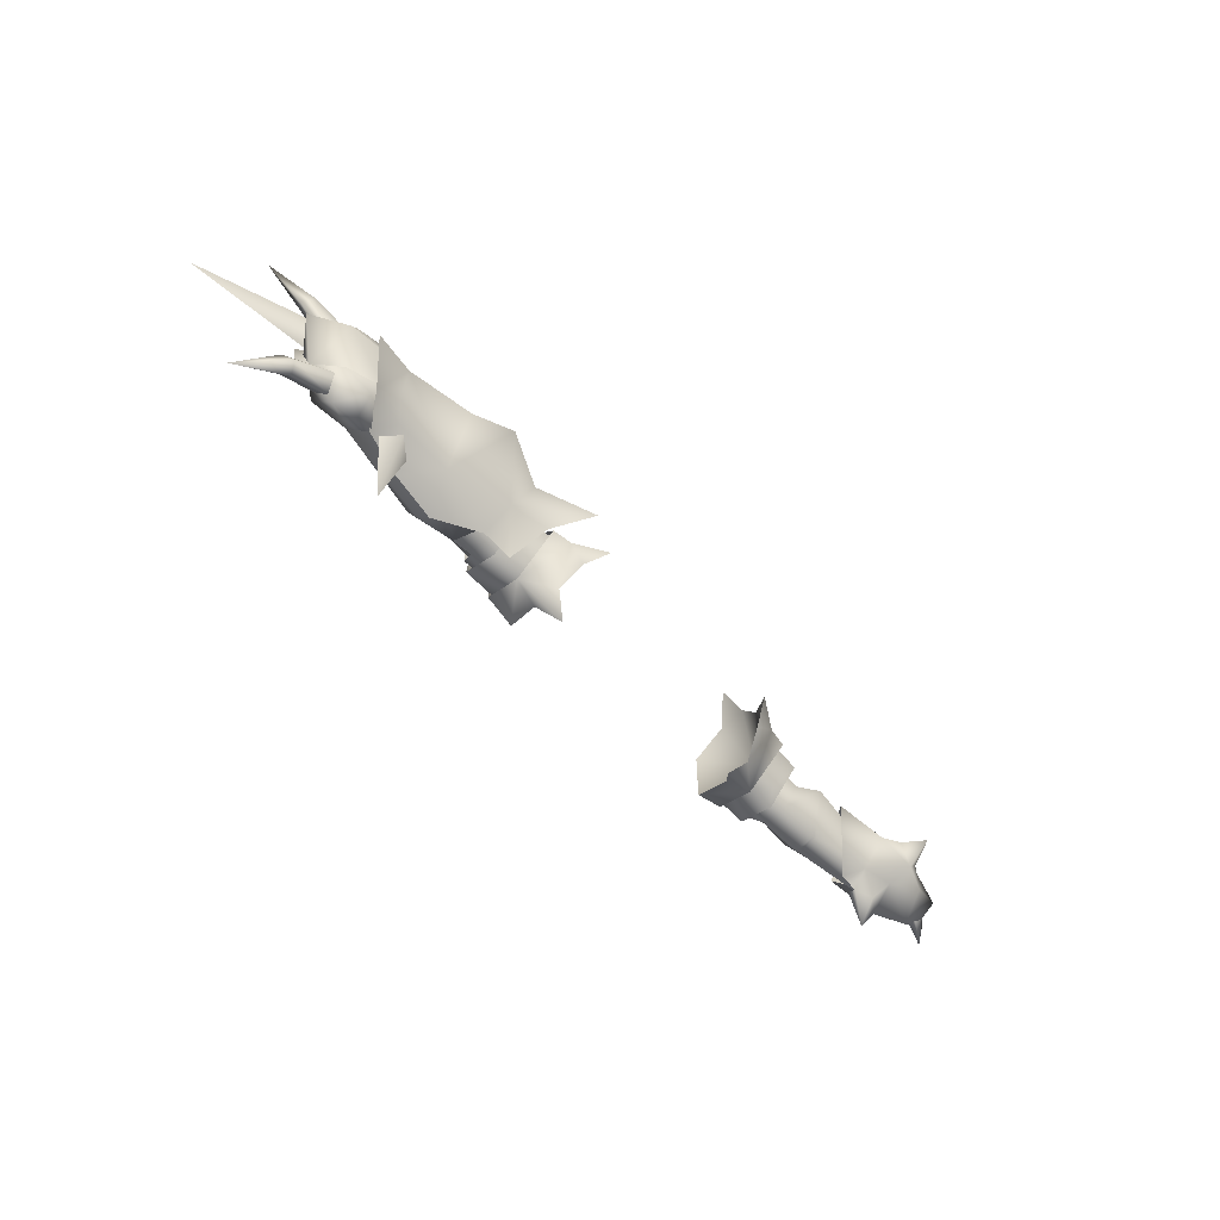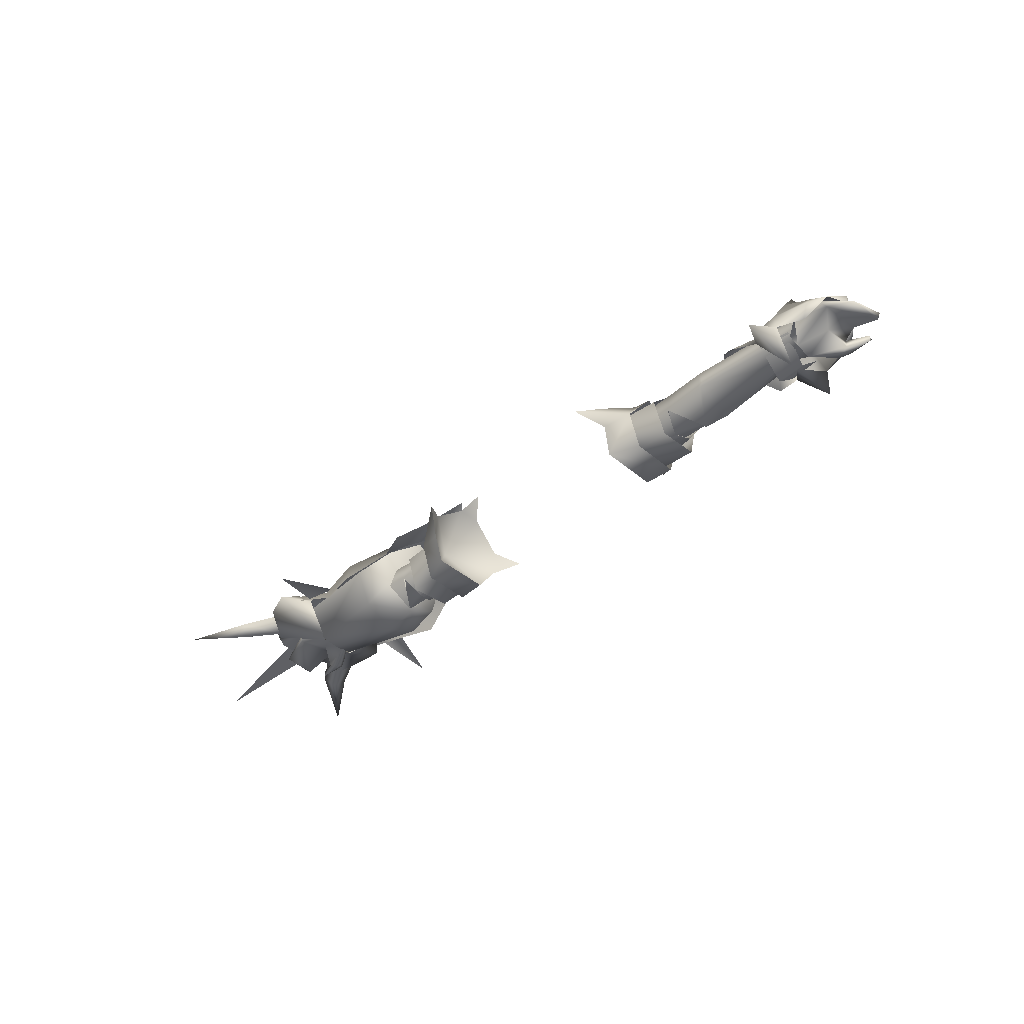
<metadata>
{"format":"obj","ext":"obj","renderer":"f3d","projection":"perspective","resolution":1024,"background":"white","views":[{"elev":-61.2,"azim":133.4,"up":"+Z"},{"elev":-41.0,"azim":-135.9,"up":"+Y"}]}
</metadata>
<code>
g mesh00
v 79.17 36.4 -5.222
v 71.66 36.65 -6.826
v 77.7 38.89 -5.796
v 70.46 39.58 0.06359
v 69.9 37.03 2.619
v 78.48 39.7 3.71
v 74.26 37.24 5.343
v 78.48 39.7 3.71
v 69.9 37.03 2.619
v 78.48 39.7 3.71
v 79.16 40.83 -0.6056
v 70.46 39.58 0.06359
v 77.7 38.89 -5.796
v 71.66 36.65 -6.826
v 69.94 33.19 0.567
v 74.91 31.88 4.059
v 69.9 37.03 2.619
v 74.26 37.24 5.343
v 71.66 36.65 -6.826
v 79.17 36.4 -5.222
v 70.37 32.99 -3.587
v 75.9 35.83 -0.4232
v 69.94 33.19 0.567
v 77.45 32.54 2.989
v 74.91 31.88 4.059
f 1 2 3
f 4 5 6
f 7 8 9
f 10 11 12
f 12 11 13
f 12 13 14
f 15 16 17
f 17 16 18
f 19 20 21
f 21 20 22
f 21 22 23
f 23 22 24
f 23 24 25
v 31.15 35.87 -7.77
v 39.98 37.55 -6.87
v 39.91 32.93 -7.614
v 48.62 37.58 -7.416
v 48.55 33.03 -8.05
v 44.51 29.64 -0.9917
v 39.91 32.93 -7.614
v 48.55 33.03 -8.05
v 45.39 42.7 -0.7214
v 40.69 40.47 -1.96
v 41.48 35.7 3.069
v 31.48 36.44 3.51
v 39.28 30.44 0.02725
v 41.48 36.2 2.809
v 38.29 31.48 0.02725
v 45.71 30.13 -1.075
v 37.45 30.52 -3.796
v 39.91 33.43 -7.168
v 31.15 35.87 -7.77
v 40.69 40.47 -1.96
v 39.98 37.55 -6.87
v 45.39 42.7 -0.7214
f 26 27 28
f 28 27 29
f 28 29 30
f 31 32 33
f 34 35 36
f 36 35 37
f 36 37 38
f 39 40 41
f 41 40 42
f 41 42 43
f 44 45 46
f 46 45 47
v 72.72 45.07 -7.7
v 74.29 44.16 -11.78
v 68.73 39.58 -11.74
v 78.56 39.63 13.35
v 74.29 44.16 9.764
v 73.95 40.86 14.79
v 70.17 39.49 11.48
v 66.47 42.41 7.176
v 61.15 36.3 10.43
v 70.27 47.9 -0.7911
v 55.49 43.16 -11.32
v 57.08 50.04 -0.6995
v 41.38 44.29 -6.238
v 39.34 48.23 -1.086
v 49.47 53.23 -0.8812
v 71.15 33.31 -4.425
v 80.27 35.2 -10.64
v 70.55 43.41 -1.079
v 70.55 43.41 -1.079
v 71.15 33.32 3.476
v 71.15 33.31 -4.425
v 84.7 39.06 -8.245
v 85.87 38.46 -5.613
v 70.55 43.41 -1.079
v 85.87 38.46 3.593
v 84.7 39.06 6.225
v 44.27 29.34 -0.8062
v 44.31 32.95 5.628
v 44.31 33 -8.788
v 42.36 42.02 6.753
v 42.36 40.62 -10.04
v 42.36 48.63 -0.8062
v 71.01 33.44 -4.958
v 71.01 33.45 3.278
v 71.02 32.89 -0.8062
v 42.36 40.62 -10.04
v 51.3 38.62 -11.75
v 44.31 33 -8.788
v 51.46 31.44 -8.082
v 44.27 29.34 -0.8062
v 71.01 33.44 -4.958
v 71.02 32.89 -0.8062
v 51.44 27.94 -0.8062
v 71.01 33.45 3.278
v 71.29 39.81 7.321
v 51.3 38.62 10.13
v 51.46 31.44 6.468
v 51.46 31.44 -8.082
v 51.3 38.62 -11.75
v 71.29 39.79 -9.273
v 80.27 35.2 8.624
v 71.15 33.32 3.476
v 70.55 43.41 -1.079
v 80.47 42.11 -10.3
v 88.11 40.69 -15.42
v 79.34 39.54 -13.75
v 86.93 39 -17.53
v 80.46 36.74 -10.3
v 86.93 39 15.51
v 96.91 35.9 22.35
v 88.11 40.69 13.4
v 88.1 36.94 13.39
v 89.94 38.99 11.41
v 85.62 39.01 -3.915
v 109.7 35.21 -1.134
v 85.62 39 2.26
v 68.2 39.59 -12.47
v 63.79 36.31 -24.81
v 64.71 41.77 -9.613
v 61.55 39.41 -11.61
v 80.27 43.87 -10.06
v 84.7 39.06 -8.245
v 85.62 39 2.26
v 109.7 35.21 -1.134
v 88.23 42.42 -0.8206
v 85.62 39.01 -3.915
v 96.91 35.9 -24.37
v 89.94 38.99 -13.44
v 88.1 36.94 -15.41
v 83.59 39.21 -8.831
v 84.7 39.06 -8.245
v 78.56 39.63 -15.37
v 73.95 40.86 -16.71
v 80.27 43.87 8.039
v 61.65 39.41 9.466
v 66.01 36.31 23.45
v 65.05 41.77 7.673
v 68.2 39.59 11.01
v 73.66 47.44 -0.9122
v 72.72 45.1 5.889
v 82.76 46.82 -0.9659
v 84.7 39.06 6.225
v 89.84 42.76 -1.119
v 85.87 38.46 3.593
v 69.01 45.02 -5.551
v 66.47 42.41 -8.994
v 61.15 36.3 -12.25
v 52.12 35.64 -14.61
v 27.58 52.64 -1.388
v 32.87 46.45 4.311
v 41.38 44.29 4.504
v 35.74 40.23 11.54
v 42.33 39.18 9.635
v 42.33 39.18 -11.45
v 55.49 43.16 -11.32
v 52.12 35.64 -14.61
v 42.33 39.18 -11.45
v 36.52 39.79 -13.36
v 33.69 46.25 -6.937
v 42.33 39.18 9.635
v 55.49 43.16 9.498
v 52.12 35.64 12.79
v 73.98 44.86 8.373
v 69.01 45.02 3.733
v 55.49 43.16 9.498
v 57.08 50.04 -0.6995
v 44.51 29.64 -0.9917
v 48.2 35.88 2.689
v 41.48 35.7 3.069
v 45.39 42.7 -0.7214
v 48.62 37.58 -7.416
v 39.98 37.55 -6.87
v 45.39 42.7 -0.7214
v 51.44 27.94 -0.8062
v 51.46 31.44 6.468
v 44.31 32.95 5.628
v 51.3 38.62 10.13
v 42.36 42.02 6.753
v 80.46 36.74 8.276
v 83.59 39.21 6.811
v 80.47 42.11 8.279
v 79.34 39.54 11.73
v 85.87 38.46 3.593
v 85.87 38.46 -5.613
v 84.7 39.06 -8.245
v 72.72 45.07 -7.7
v 27.58 52.64 -1.388
v 73.98 44.86 -10.39
v 70.17 39.49 -13.5
v 52.12 35.64 12.79
v 78.6 49.25 -1.528
v 84.7 39.06 6.225
v 72.72 45.1 5.889
v 68.73 39.62 9.95
v 71.15 33.32 3.476
f 48 49 50
f 51 52 53
f 54 55 56
f 57 58 59
f 60 61 62
f 63 64 65
f 66 67 68
f 69 70 71
f 71 70 72
f 71 72 73
f 74 75 76
f 76 75 77
f 76 77 78
f 78 77 79
f 80 81 82
f 83 84 85
f 85 84 86
f 85 86 87
f 88 89 90
f 90 89 91
f 92 93 91
f 91 93 94
f 91 94 90
f 90 95 88
f 88 95 96
f 88 96 97
f 98 99 100
f 101 102 103
f 103 102 104
f 103 104 105
f 106 107 108
f 106 109 107
f 107 109 110
f 107 110 108
f 111 112 113
f 114 115 116
f 116 115 117
f 49 48 118
f 64 119 100
f 120 121 122
f 122 121 123
f 124 125 126
f 126 125 127
f 128 64 129
f 129 64 68
f 129 68 130
f 52 51 131
f 132 133 134
f 134 133 135
f 136 137 138
f 138 137 139
f 138 139 140
f 140 139 141
f 142 143 58
f 58 143 144
f 58 144 145
f 146 147 148
f 148 147 149
f 148 149 150
f 151 152 153
f 154 155 60
f 60 155 156
f 60 156 146
f 148 157 158
f 158 157 159
f 55 54 160
f 161 57 162
f 162 57 59
f 151 60 152
f 152 60 62
f 152 62 163
f 164 165 166
f 166 165 167
f 168 169 170
f 86 171 87
f 87 171 172
f 87 172 173
f 173 172 174
f 173 174 175
f 109 176 110
f 110 176 177
f 110 177 108
f 108 177 178
f 108 178 106
f 106 178 179
f 106 179 109
f 109 179 176
f 48 128 118
f 118 128 129
f 118 129 49
f 49 129 130
f 49 130 50
f 50 130 68
f 127 105 126
f 126 105 104
f 126 104 124
f 124 104 102
f 124 102 125
f 125 102 101
f 125 101 127
f 180 181 140
f 140 181 182
f 140 182 138
f 138 182 183
f 138 183 136
f 60 184 61
f 61 184 148
f 61 148 62
f 62 148 158
f 62 158 163
f 58 57 142
f 142 57 185
f 142 185 143
f 143 185 186
f 143 186 144
f 187 56 162
f 162 56 55
f 162 55 161
f 161 55 160
f 161 160 57
f 57 160 188
f 57 188 185
f 51 189 131
f 131 189 190
f 131 190 52
f 52 190 191
f 52 191 53
f 53 191 192
f 53 192 51
f 51 192 98
f 51 98 189
f 189 98 65
v -74.36 34.96 5.829
v -69.58 34.61 7.655
v -76.36 36.33 6.886
v -67.68 40.75 5.438
v -74.54 42.96 2.26
v -74.55 43.01 -3.991
v -67.68 40.75 -6.851
v -76.5 37.17 -8.205
v -69.58 34.61 -9.195
v -74.36 35.36 -6.572
v -69.94 33.19 0.567
v -69.9 37.03 2.619
v -74.91 31.88 4.059
v -74.26 37.24 5.343
v -70.46 39.58 0.06359
v -71.85 37.98 -5.907
v -77.7 38.89 -5.796
v -77.7 38.89 -5.796
v -79.16 40.83 -0.6056
v -70.46 39.58 0.06359
v -78.48 39.16 3.71
v -69.9 37.03 2.619
v -74.26 37.24 5.343
v -67.68 40.75 5.438
v -68.91 45.31 2.597
v -74.54 42.96 2.26
v -71.8 44.76 -0.5458
v -74.55 43.01 -3.991
v -68.91 45.31 -4.329
v -67.68 40.75 -6.851
v -74.91 31.88 4.059
v -77.45 32.54 2.989
v -69.94 33.19 0.567
v -75.9 35.83 -0.4232
v -70.37 32.99 -3.587
v -79.17 36.4 -5.222
v -71.85 37.98 -5.907
v -77.7 38.89 -5.796
f 193 194 195
f 195 194 196
f 195 196 197
f 198 199 200
f 200 199 201
f 200 201 202
f 203 204 205
f 205 204 206
f 207 208 209
f 210 211 212
f 212 211 213
f 212 213 214
f 214 213 215
f 216 217 218
f 218 217 219
f 218 219 220
f 220 219 221
f 220 221 222
f 223 224 225
f 225 224 226
f 225 226 227
f 227 226 228
f 227 228 229
f 229 228 230
v -48.62 37.58 -7.416
v -39.98 37.55 -6.87
v -48.55 33.03 -8.05
v -39.91 32.93 -7.614
v -45.39 42.7 -0.7214
v -49.28 37.6 -7.403
v -69.76 40.19 -2.506
v -71.85 37.98 -5.907
v -49.28 37.6 -7.403
v -48.62 37.58 -7.416
v -49.21 33.13 -8.043
v -48.55 33.03 -8.05
v -44.51 29.64 -0.9917
v -39.91 33.43 -7.168
v -37.45 30.52 -3.796
v -45.71 30.13 -1.075
v -38.29 31.48 0.02725
v -41.48 36.2 2.809
v -48.55 33.03 -8.05
v -39.91 32.93 -7.614
v -44.51 29.64 -0.9917
v -49.97 29.38 -0.8456
v -49.21 33.13 -8.043
v -65.99 33.01 -1.594
v -65.99 33.01 -1.594
v -69.94 34.57 -5.401
v -49.21 33.13 -8.043
v -71.85 37.98 -5.907
v -49.28 37.6 -7.403
v -40.69 40.47 -1.96
v -39.98 37.55 -6.87
v -45.39 42.7 -0.7214
v -48.62 37.58 -7.416
v -49.28 37.6 -7.403
v -40.69 40.47 -1.96
v -45.39 42.7 -0.7214
v -41.48 35.7 3.069
v -48.2 35.88 2.689
f 231 232 233
f 233 232 234
f 235 236 237
f 237 236 238
f 239 240 241
f 241 240 242
f 241 242 243
f 244 245 246
f 246 245 247
f 246 247 248
f 249 250 243
f 251 252 253
f 253 252 254
f 255 256 257
f 257 256 258
f 257 258 259
f 260 261 262
f 262 261 263
f 262 263 264
f 265 266 267
f 267 266 268
f 267 268 243
v -68.91 45.31 2.597
v -62.12 39.17 2.441
v -61.77 44.61 -1.304
v -63.5 34.74 5.553
v -58.36 36.14 7.009
v -67.68 40.75 -6.851
v -66.41 37.2 -9.239
v -69.58 34.61 -9.195
v -65.99 33.01 -1.594
v -70.37 32.99 -3.587
v -69.94 34.57 -5.401
v -70 35.47 -5.877
v -63.57 35.27 -6.879
v -63.12 30.2 -0.5458
v -66.69 33.26 -14.6
v -66.41 37.2 -9.239
v -63.5 35.24 -7.899
v -67.68 40.75 5.438
v -63.5 34.74 5.553
v -66.41 37.2 7.192
v -66.69 33.26 12.38
v -63.5 35.24 -7.899
v -62.12 39.17 -5.982
v -69.58 34.61 7.655
v -66.93 31.46 0.3126
v -66.41 37.2 7.192
v -69.58 34.61 7.655
v -62.81 35.17 5.052
v -69.13 35.74 4.797
v -68.88 30.7 -0.5458
v -67.05 31.26 -1.3
v -69.58 34.61 -9.195
v -68.91 45.31 -4.329
v -71.8 44.76 -0.5458
v -68.75 50.41 -0.5276
v -68.91 45.31 2.597
v -65.2 46.41 -1.047
v -48.2 35.88 2.689
v -45.39 42.7 -0.7214
v -69.9 37.03 2.619
v -69.76 40.19 -2.506
v -75.08 40.8 -2.733
v -71.85 37.98 -5.907
v -69.9 37.03 2.619
v -75.08 40.8 -2.733
v -71.85 37.98 -5.907
v -54.6 39.63 3.836
v -50.53 43.49 -1.175
v -54.6 39.63 -6.574
v -58.36 36.14 -9.443
v -68.91 45.31 -4.329
v -65.2 46.41 -1.047
v -44.51 29.64 -0.9917
v -49.97 29.38 -0.8456
v -69.94 33.19 0.567
f 269 270 271
f 270 272 273
f 274 275 276
f 277 278 279
f 280 281 282
f 283 284 285
f 270 269 286
f 287 288 289
f 290 275 291
f 288 292 289
f 289 292 293
f 289 293 287
f 272 270 294
f 294 270 286
f 294 286 295
f 296 297 282
f 282 297 298
f 282 298 280
f 285 299 283
f 283 299 300
f 283 300 284
f 301 302 303
f 302 304 303
f 303 304 305
f 303 305 301
f 306 307 308
f 308 307 309
f 308 309 310
f 310 309 311
f 312 313 314
f 273 315 270
f 270 315 316
f 270 316 271
f 271 316 317
f 271 317 291
f 291 317 318
f 291 318 290
f 275 274 291
f 291 274 319
f 291 319 271
f 271 319 320
f 271 320 269
f 321 306 322
f 322 306 308
f 322 308 277
f 277 308 323
f 277 323 278
v 31.59 38.77 -6.674
v 29.62 36.39 -9.203
v 29.87 43.69 -1.899
v 35.49 39.01 2.431
v 37.42 36.8 4.538
v 37.18 43.06 -1.952
v 37.38 29.11 -6.032
v 29.62 36.39 -9.203
v 37.24 36.4 -8.609
v 31.42 38.05 -2.72
v 25.66 35.17 -11.16
v 25.2 28.68 -9.536
v 25.28 40.93 7.395
v 23.68 45.24 -0.08857
v 25.2 28.68 -9.536
v 31.35 28.74 -7.017
v 25.2 28.68 2.704
v 31.35 28.74 3.121
v 31.48 36.44 3.51
v 30.9 30.82 1.726
v 39.28 30.44 0.02725
v 31.15 35.87 -7.77
v 31.69 41.08 -1.715
v 40.69 40.47 -1.96
v 25.2 28.68 2.704
v 31.35 28.74 3.121
v 25.66 35.17 7.492
v 31.34 37.15 5.868
v 22.12 39.03 12.63
v 25.66 35.17 7.492
v 25.2 28.68 2.704
v 31.35 28.74 -7.017
v 25.2 28.68 -9.536
v 31.34 36.27 -9.624
v 25.66 35.17 -11.16
v 31.41 45.13 -2.671
v 27.4 45.79 -2.671
v 31.15 35.87 -7.77
v 39.91 32.93 -7.614
v 30.53 30.65 -4.989
v 38.43 29.5 -3.796
v 30.9 30.82 1.726
v 39.28 30.44 0.02725
v 37.24 36.4 -8.609
v 35.34 38.67 -6.485
v 35.35 43.22 -1.939
v 29.96 37.21 4.848
v 31.78 39.25 2.543
v 32.43 43.39 -1.912
v 20.92 49.69 -2.671
v 23.68 45.24 -0.08857
v 25.28 40.93 7.395
v 22.12 39.03 12.63
v 21.92 38.7 -16.26
v 25.28 40.93 -11.06
v 23.68 45.24 -5.254
v 29.39 29.08 -5.871
v 37.22 29.97 2.992
v 29.84 30.14 2.804
v 37.42 36.8 4.538
v 29.96 37.21 4.848
v 21.92 38.7 -16.26
v 25.28 40.93 -11.06
v 23.68 45.24 -5.254
v 20.92 49.69 -2.671
f 324 325 326
f 327 328 329
f 330 331 332
f 333 334 335
f 333 336 337
f 338 339 340
f 340 339 341
f 342 343 344
f 345 346 347
f 347 346 342
f 348 349 350
f 350 349 351
f 352 336 353
f 353 336 333
f 353 333 354
f 354 333 335
f 355 356 357
f 357 356 358
f 351 359 360
f 360 359 357
f 361 362 363
f 363 362 364
f 363 364 365
f 365 364 366
f 325 324 367
f 367 324 368
f 367 368 329
f 329 368 369
f 329 369 327
f 328 327 370
f 370 327 371
f 370 371 326
f 326 371 372
f 326 372 324
f 373 374 360
f 360 374 375
f 360 375 351
f 351 375 376
f 351 376 350
f 358 377 357
f 357 377 378
f 357 378 360
f 360 378 379
f 360 379 373
f 331 330 380
f 380 330 381
f 380 381 382
f 382 381 383
f 382 383 384
f 385 334 386
f 386 334 333
f 386 333 387
f 387 333 337
f 387 337 388
v 85.28 34.51 2.988
v 86.2 35.2 2.414
v 79.13 37.58 4.088
v 78.48 39.7 3.71
v 74.26 37.24 5.343
v 76.56 35.9 4.515
v 74.26 37.24 5.343
v 76.71 33.37 5.939
v 76.56 35.9 4.515
v 77.7 38.89 -5.796
v 84.82 34.36 -4.402
v 79.17 36.4 -5.222
v 86.2 35.2 2.414
v 85.28 34.51 2.988
v 84.82 34.36 -4.402
v 74.91 31.88 4.059
v 81.6 32.37 4.802
v 81.65 33.46 5.768
v 81.73 33.98 4.841
v 74.91 31.88 4.059
v 77.45 32.54 2.989
v 81.6 32.37 4.802
v 78.48 39.7 3.71
v 79.16 40.83 -0.6056
v 84.82 34.36 -4.402
v 77.7 38.89 -5.796
v 81.65 33.46 5.768
v 81.73 33.98 4.841
v 76.56 35.9 4.515
v 75.9 35.83 -0.4232
v 79.13 37.58 4.088
f 389 390 391
f 392 393 394
f 395 396 397
f 398 399 400
f 401 402 403
f 404 405 406
f 407 397 406
f 406 397 396
f 406 396 404
f 404 396 395
f 408 409 410
f 394 391 411
f 411 391 390
f 411 390 412
f 412 390 413
f 412 413 414
f 415 410 416
f 416 410 409
f 416 409 417
f 417 409 418
f 417 418 419
f 419 418 400
f 419 400 402
f 402 400 399
v -35.34 38.67 -6.485
v -37.24 36.4 -8.609
v -37.18 43.06 -1.952
v -31.78 39.25 2.543
v -29.96 37.21 4.848
v -29.87 43.69 -1.899
v -31.42 38.05 -2.72
v -25.66 35.17 7.492
v -25.2 28.68 2.704
v -25.28 40.93 -11.06
v -23.68 45.24 -5.254
v -30.9 30.82 1.726
v -39.28 30.44 0.02725
v -30.53 30.65 -4.989
v -25.2 28.68 2.704
v -31.35 28.74 3.121
v -25.2 28.68 -9.536
v -31.35 28.74 -7.017
v -39.98 37.55 -6.87
v -40.69 40.47 -1.96
v -31.15 35.87 -7.77
v -21.92 38.7 -16.26
v -25.66 35.17 -11.16
v -25.2 28.68 -9.536
v -31.35 28.74 -7.017
v -31.34 36.27 -9.624
v -25.2 28.68 -9.536
v -25.66 35.17 -11.16
v -31.41 45.13 -2.671
v -27.4 45.79 -2.671
v -31.34 37.15 5.868
v -25.2 28.68 2.704
v -25.66 35.17 7.492
v -31.35 28.74 3.121
v -39.98 37.55 -6.87
v -31.15 35.87 -7.77
v -39.91 32.93 -7.614
v -38.43 29.5 -3.796
v -31.48 36.44 3.51
v -31.69 41.08 -1.715
v -40.69 40.47 -1.96
v -40.69 40.47 -1.96
v -41.48 35.7 3.069
v -39.28 30.44 0.02725
v -30.9 30.82 1.726
v -29.62 36.39 -9.203
v -31.59 38.77 -6.674
v -32.43 43.39 -1.912
v -37.42 36.8 4.538
v -35.49 39.01 2.431
v -35.35 43.22 -1.939
v -29.96 37.21 4.848
v -37.42 36.8 4.538
v -29.84 30.14 2.804
v -37.22 29.97 2.992
v -29.39 29.08 -5.871
v -37.38 29.11 -6.032
v -29.62 36.39 -9.203
v -37.24 36.4 -8.609
v -22.12 39.03 12.63
v -25.28 40.93 7.395
v -23.68 45.24 -0.08857
v -20.92 49.69 -2.671
v -22.12 39.03 12.63
v -25.28 40.93 7.395
v -23.68 45.24 -0.08857
v -20.92 49.69 -2.671
v -23.68 45.24 -5.254
v -25.28 40.93 -11.06
v -21.92 38.7 -16.26
f 420 421 422
f 423 424 425
f 426 427 428
f 426 429 430
f 431 432 433
f 434 435 436
f 436 435 437
f 438 439 440
f 441 429 442
f 442 429 426
f 442 426 443
f 443 426 428
f 444 445 446
f 446 445 447
f 445 448 449
f 449 448 450
f 451 452 453
f 453 452 450
f 454 455 456
f 456 455 433
f 456 433 457
f 457 433 432
f 458 459 460
f 460 459 440
f 461 462 458
f 458 462 463
f 458 463 464
f 421 420 465
f 465 420 466
f 465 466 425
f 425 466 467
f 425 467 423
f 424 423 468
f 468 423 469
f 468 469 422
f 422 469 470
f 422 470 420
f 471 472 473
f 473 472 474
f 473 474 475
f 475 474 476
f 475 476 477
f 477 476 478
f 479 427 480
f 480 427 426
f 480 426 481
f 481 426 430
f 481 430 482
f 452 483 450
f 450 483 484
f 450 484 449
f 449 484 485
f 449 485 486
f 486 487 449
f 449 487 488
f 449 488 445
f 445 488 489
f 445 489 447
v -74.55 43.01 -3.991
v -79.64 39.02 -5.276
v -81.43 41.53 -0.5458
v -81.73 33.98 4.841
v -81.6 32.37 4.802
v -81.65 33.46 5.768
v -74.55 43.01 -3.991
v -74.54 42.96 2.26
v -79.64 39.02 3.911
v -76.36 36.33 6.886
v -79.64 39.02 3.911
v -81.43 41.53 -0.5458
v -81.01 39.94 -0.5458
v -79.64 39.02 3.911
v -74.36 34.96 5.829
v -76.5 37.17 -8.205
v -74.36 35.36 -6.572
v -79.64 39.02 -5.276
v -81.01 39.94 -0.5458
v -81.43 41.53 -0.5458
v -79.64 39.02 -5.276
v -84.82 34.36 -4.402
v -85.28 34.51 2.988
v -86.2 35.2 2.414
v -79.17 36.4 -5.222
v -84.82 34.36 -4.402
v -77.7 38.89 -5.796
v -77.45 32.54 2.989
v -74.91 31.88 4.059
v -76.71 33.37 5.939
v -81.65 33.46 5.768
v -74.91 31.88 4.059
v -81.6 32.37 4.802
v -79.13 37.58 4.088
v -76.56 35.9 4.515
v -78.48 39.16 3.71
v -74.26 37.24 5.343
v -81.73 33.98 4.841
v -76.56 35.9 4.515
v -74.26 37.24 5.343
v -77.7 38.89 -5.796
v -84.82 34.36 -4.402
v -79.16 40.83 -0.6056
v -86.2 35.2 2.414
v -85.28 34.51 2.988
v -76.56 35.9 4.515
v -75.9 35.83 -0.4232
v -79.13 37.58 4.088
f 490 491 492
f 493 494 495
f 496 492 497
f 497 492 498
f 497 498 499
f 500 501 502
f 503 504 499
f 491 490 505
f 505 506 507
f 508 509 510
f 511 512 513
f 514 515 516
f 494 517 518
f 519 520 521
f 521 520 522
f 523 524 525
f 525 524 526
f 527 520 528
f 528 520 519
f 528 519 529
f 529 519 521
f 530 531 532
f 532 531 533
f 532 533 525
f 525 533 534
f 525 534 523
f 494 493 517
f 517 493 535
f 517 535 536
f 536 535 537
f 536 537 514
f 514 537 512
f 514 512 515
v -32.43 43.39 -1.912
v -35.49 39.01 2.431
v -31.78 39.25 2.543
v -35.35 43.22 -1.939
v -31.59 38.77 -6.674
v -35.34 38.67 -6.485
f 538 539 540
f 539 538 541
f 541 538 542
f 541 542 543
v 35.35 43.22 -1.939
v 31.78 39.25 2.543
v 35.49 39.01 2.431
v 32.43 43.39 -1.912
v 35.34 38.67 -6.485
v 31.59 38.77 -6.674
f 544 545 546
f 545 544 547
f 547 544 548
f 547 548 549

</code>
